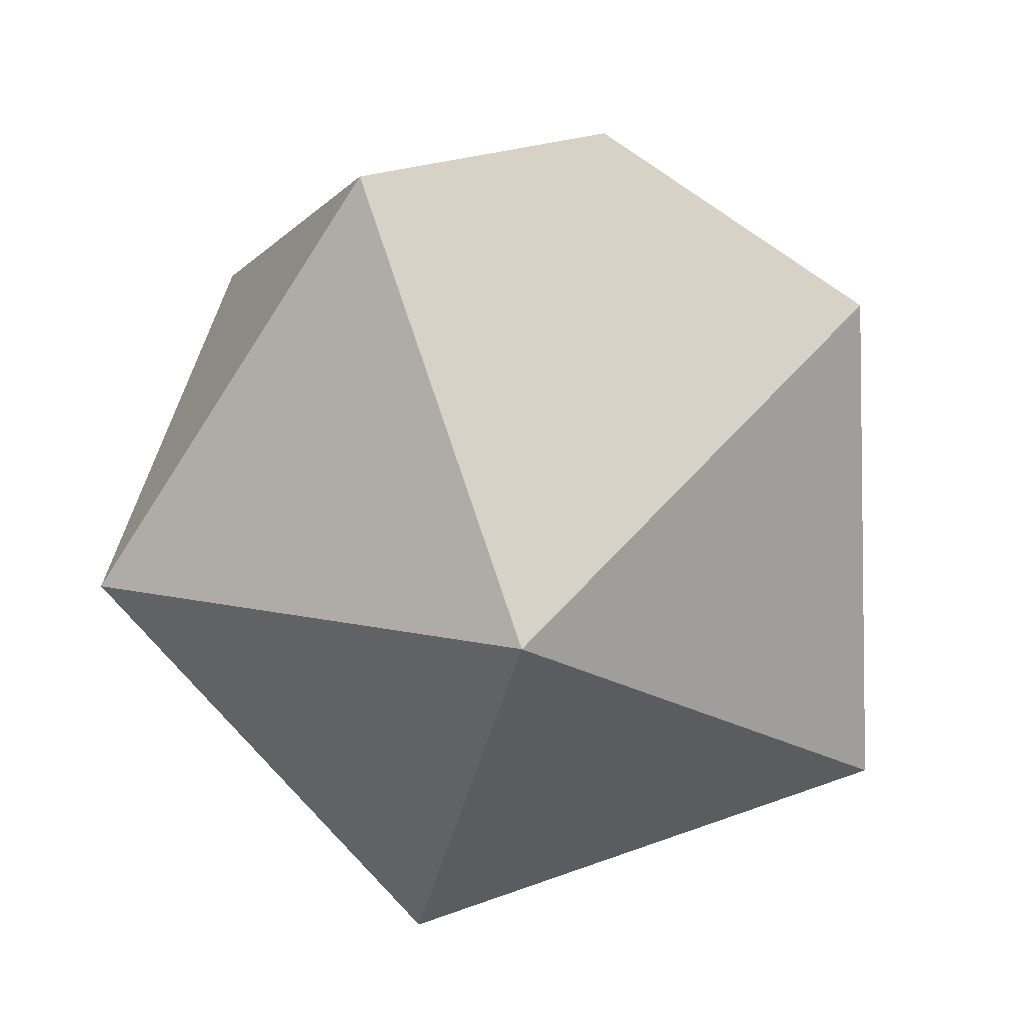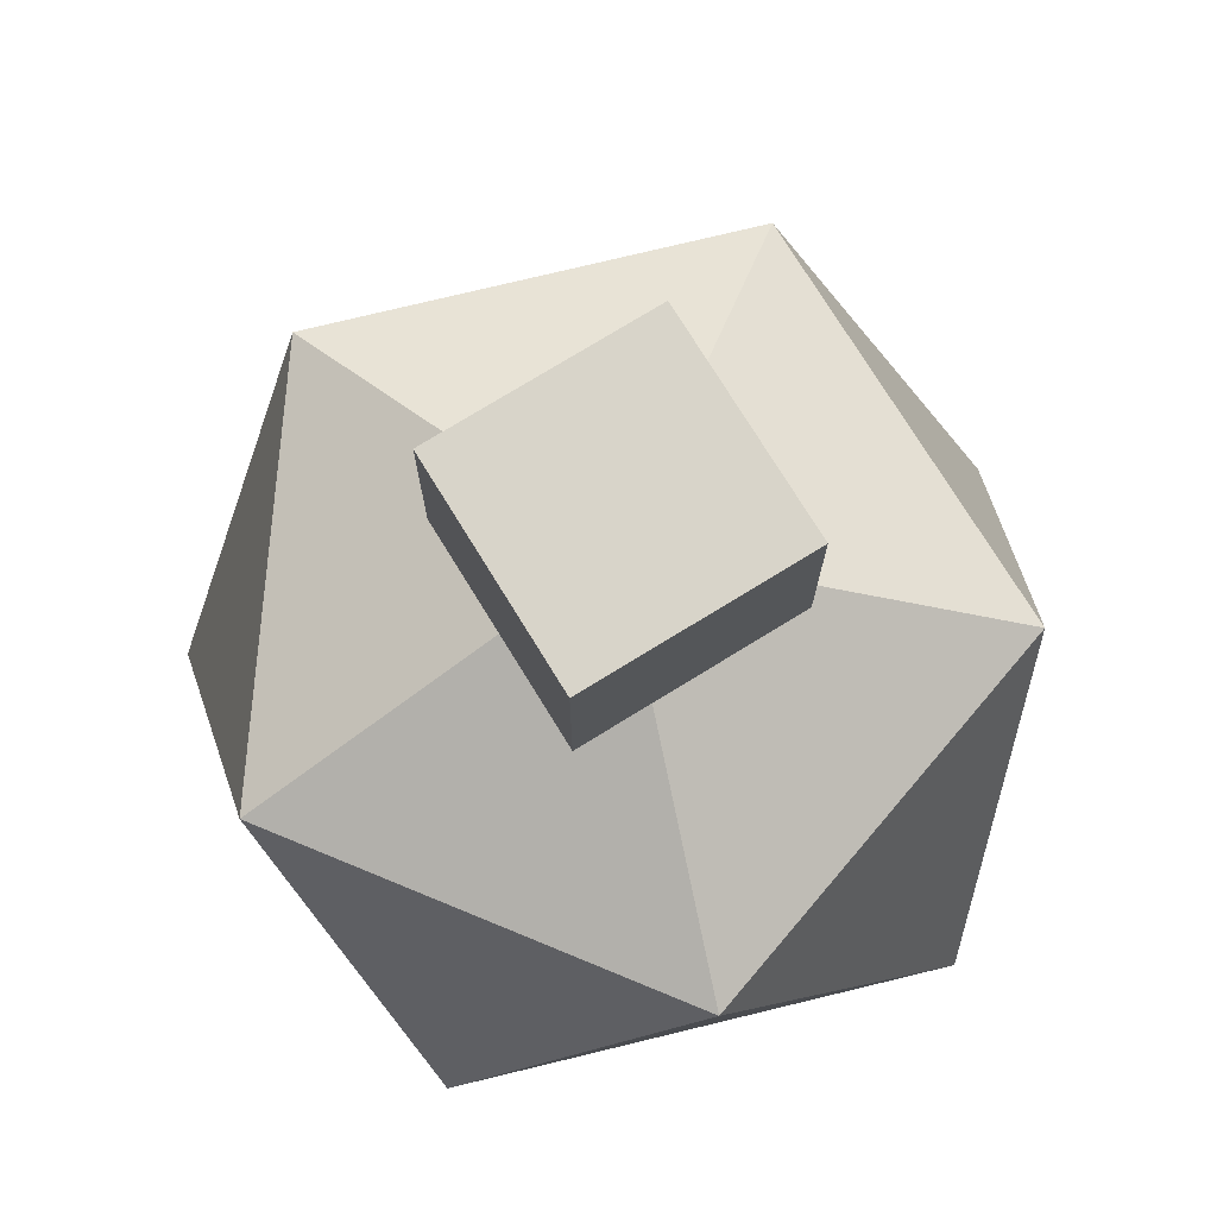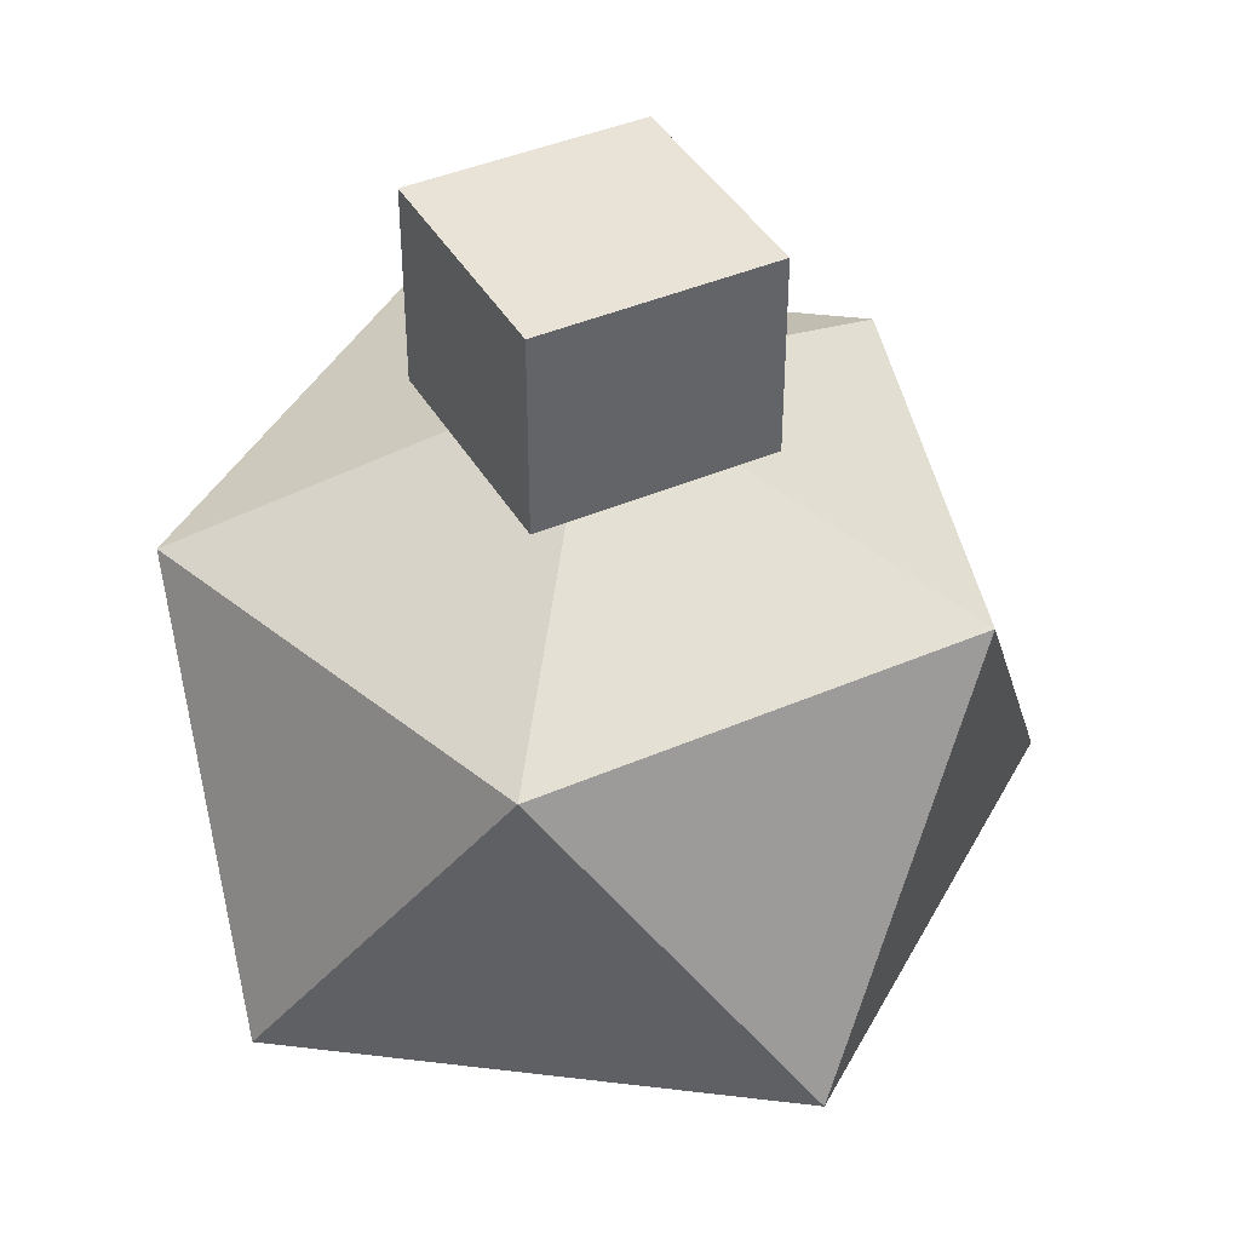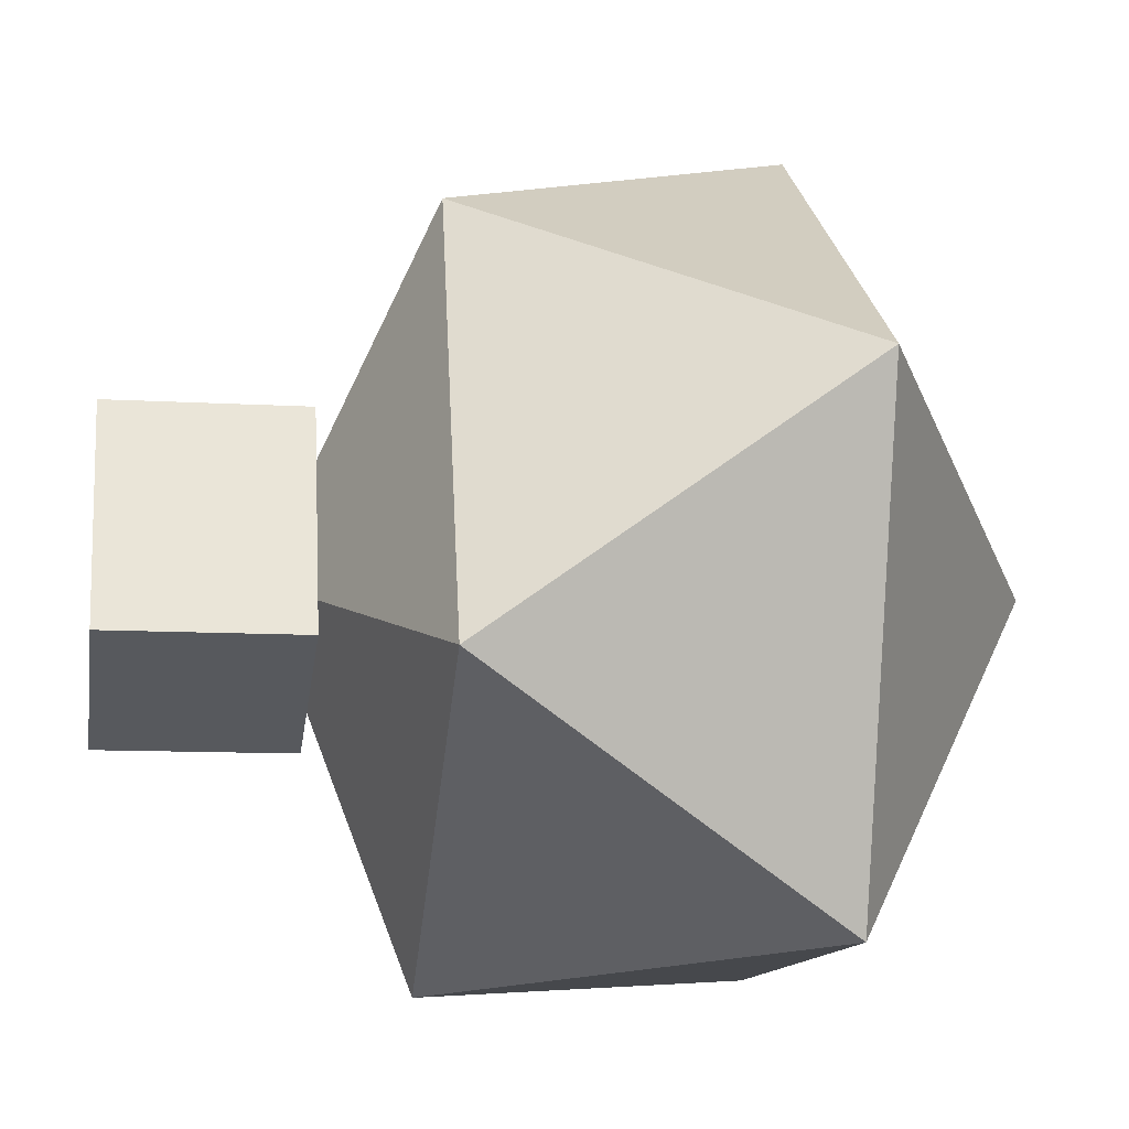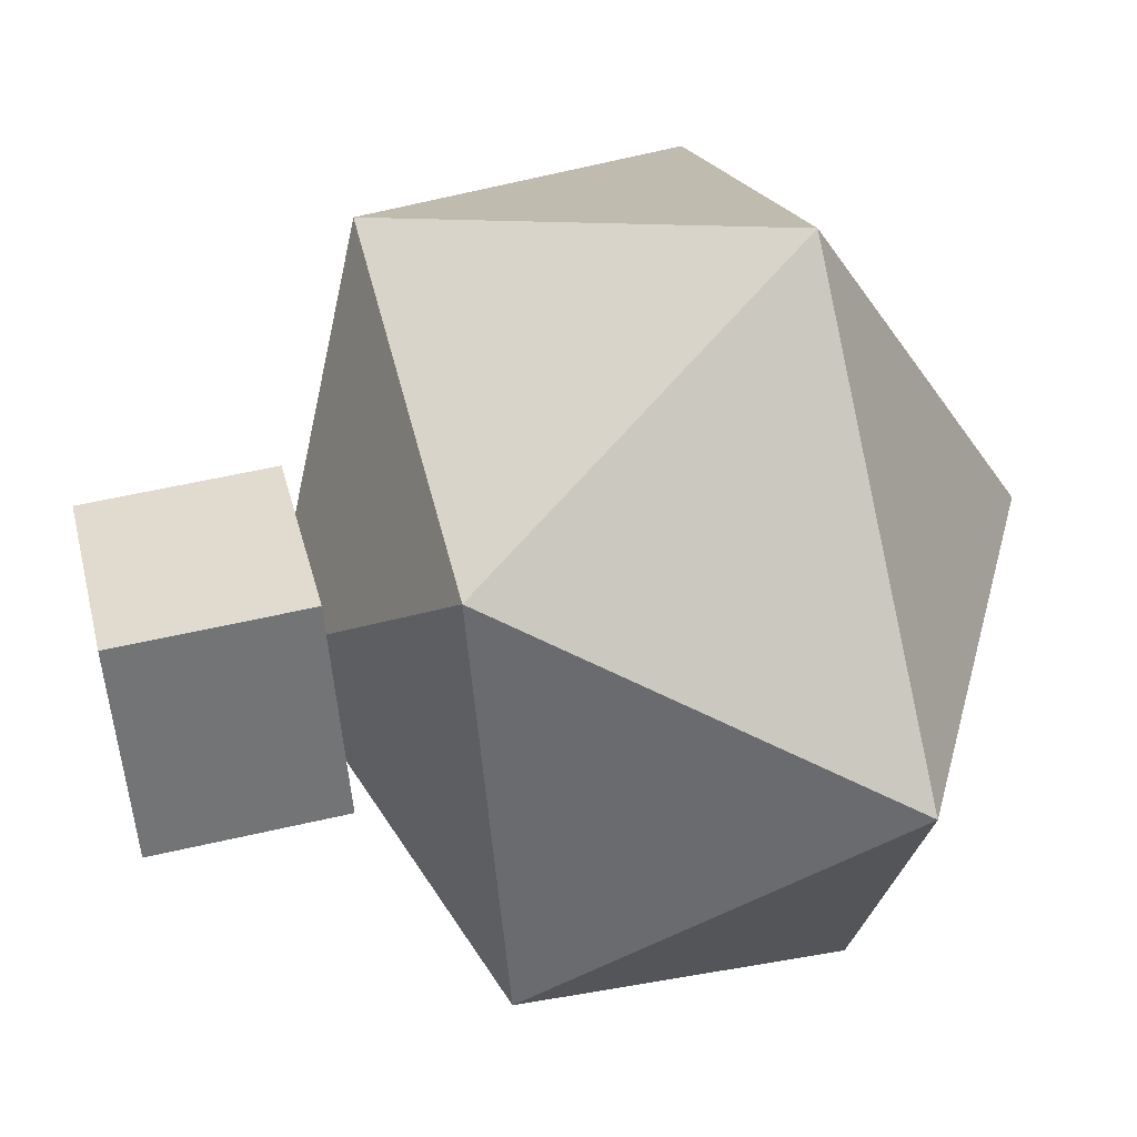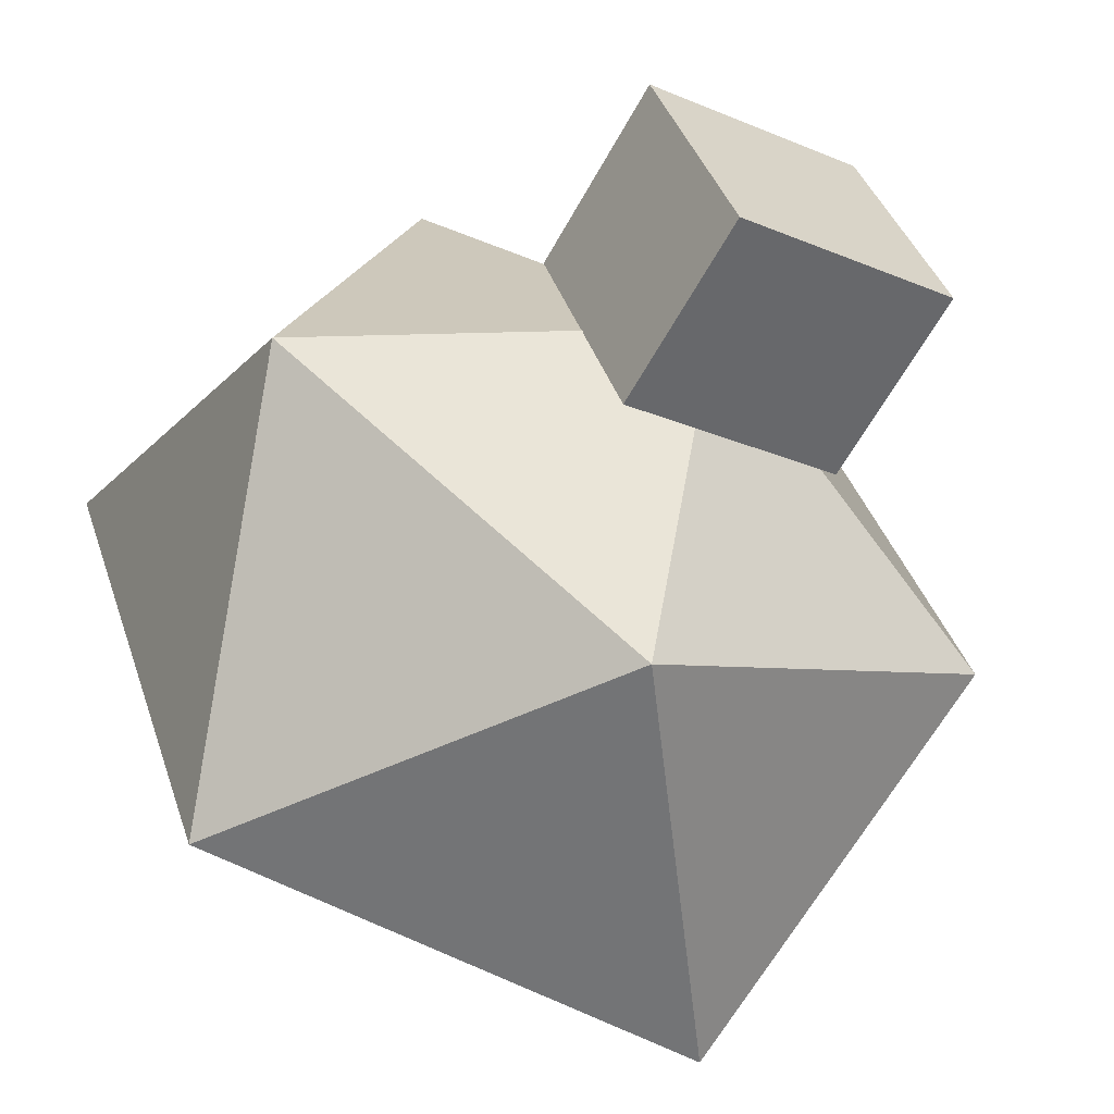
<metadata>
{"format":"obj","ext":"obj","renderer":"f3d","projection":"perspective","resolution":1024,"background":"white","views":[{"elev":-70.0,"azim":166.9,"up":"+Y"},{"elev":75.4,"azim":168.0,"up":"+Y"},{"elev":41.6,"azim":-98.1,"up":"+Y"},{"elev":-10.0,"azim":-98.7,"up":"+Z"},{"elev":54.4,"azim":-103.9,"up":"+Z"},{"elev":-61.7,"azim":151.1,"up":"+Z"}]}
</metadata>
<code>
g polySurface17
v -0.0007768 0.05932 -0.005031
v -0.00206 0.02922 -0.08365
v 0.07393 0.02922 -0.03167
v -0.0007768 0.05932 -0.005031
v -0.07498 0.02922 -0.02745
v -0.00206 0.02922 -0.08365
v -0.0007768 0.05932 -0.005031
v -0.04406 0.02922 0.05927
v -0.07498 0.02922 -0.02745
v -0.0007768 0.05932 -0.005031
v 0.04797 0.02922 0.05667
v -0.04406 0.02922 0.05927
v -0.0007768 0.05932 -0.005031
v 0.07393 0.02922 -0.03167
v 0.04797 0.02922 0.05667
v 0.07393 0.02922 -0.03167
v 0.04931 -0.04481 -0.07825
v 0.08434 -0.04481 0.01998
v -0.00206 0.02922 -0.08365
v -0.05494 -0.04481 -0.0753
v 0.04931 -0.04481 -0.07825
v -0.07498 0.02922 -0.02745
v -0.08434 -0.04481 0.02476
v -0.05494 -0.04481 -0.0753
v -0.04406 0.02922 0.05927
v 0.001737 -0.04481 0.08365
v -0.08434 -0.04481 0.02476
v 0.04797 0.02922 0.05667
v 0.08434 -0.04481 0.01998
v 0.001737 -0.04481 0.08365
v 0.04931 -0.04481 -0.07825
v 0.07393 0.02922 -0.03167
v -0.00206 0.02922 -0.08365
v -0.05494 -0.04481 -0.0753
v -0.00206 0.02922 -0.08365
v -0.07498 0.02922 -0.02745
v -0.08434 -0.04481 0.02476
v -0.07498 0.02922 -0.02745
v -0.04406 0.02922 0.05927
v 0.001737 -0.04481 0.08365
v -0.04406 0.02922 0.05927
v 0.04797 0.02922 0.05667
v 0.08434 -0.04481 0.01998
v 0.04797 0.02922 0.05667
v 0.07393 0.02922 -0.03167
v -0.0007768 -0.09056 -0.005031
v 0.04931 -0.04481 -0.07825
v -0.05494 -0.04481 -0.0753
v -0.0007768 -0.09056 -0.005031
v -0.05494 -0.04481 -0.0753
v -0.08434 -0.04481 0.02476
v -0.0007768 -0.09056 -0.005031
v -0.08434 -0.04481 0.02476
v 0.001737 -0.04481 0.08365
v -0.0007768 -0.09056 -0.005031
v 0.001737 -0.04481 0.08365
v 0.08434 -0.04481 0.01998
v -0.0007768 -0.09056 -0.005031
v 0.08434 -0.04481 0.01998
v 0.04931 -0.04481 -0.07825
v -0.01558 0.04981 0.02617
v -0.01558 0.09056 0.02617
v 0.03042 0.09056 0.009768
v 0.03042 0.04981 0.009768
v -0.01558 0.09056 0.02617
v -0.03198 0.09056 -0.01983
v 0.01402 0.09056 -0.03623
v 0.03042 0.09056 0.009768
v -0.03198 0.09056 -0.01983
v -0.03198 0.04981 -0.01983
v 0.01402 0.04981 -0.03623
v 0.01402 0.09056 -0.03623
v -0.03198 0.04981 -0.01983
v -0.01558 0.04981 0.02617
v 0.03042 0.04981 0.009768
v 0.01402 0.04981 -0.03623
v 0.03042 0.04981 0.009768
v 0.03042 0.09056 0.009768
v 0.01402 0.09056 -0.03623
v 0.01402 0.04981 -0.03623
v -0.03198 0.04981 -0.01983
v -0.03198 0.09056 -0.01983
v -0.01558 0.09056 0.02617
v -0.01558 0.04981 0.02617
g polySurface17_0
f 3 2 1
f 6 5 4
f 9 8 7
f 12 11 10
f 15 14 13
f 18 17 16
f 21 20 19
f 24 23 22
f 27 26 25
f 30 29 28
f 33 32 31
f 36 35 34
f 39 38 37
f 42 41 40
f 45 44 43
f 48 47 46
f 51 50 49
f 54 53 52
f 57 56 55
f 60 59 58
f 63 62 61
f 64 63 61
f 67 66 65
f 68 67 65
f 71 70 69
f 72 71 69
f 75 74 73
f 76 75 73
f 79 78 77
f 80 79 77
f 83 82 81
f 84 83 81

</code>
